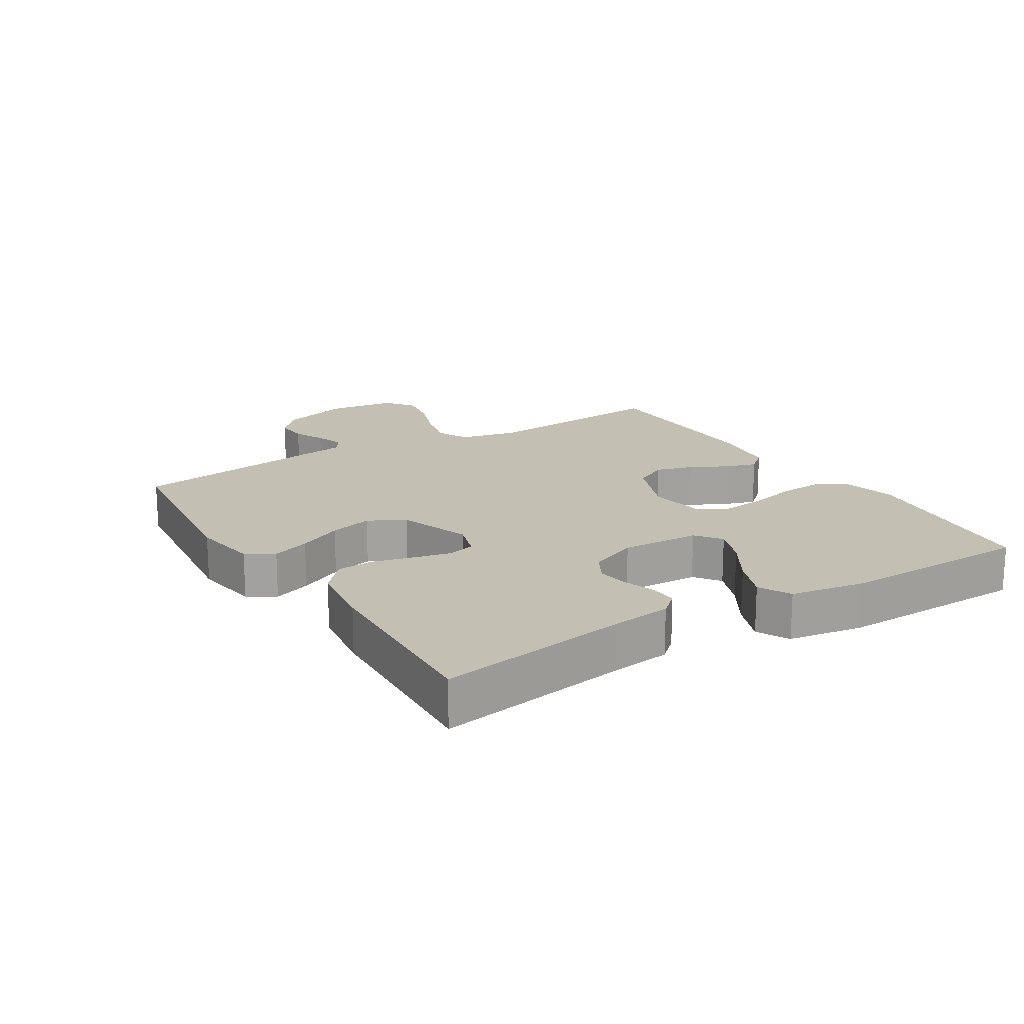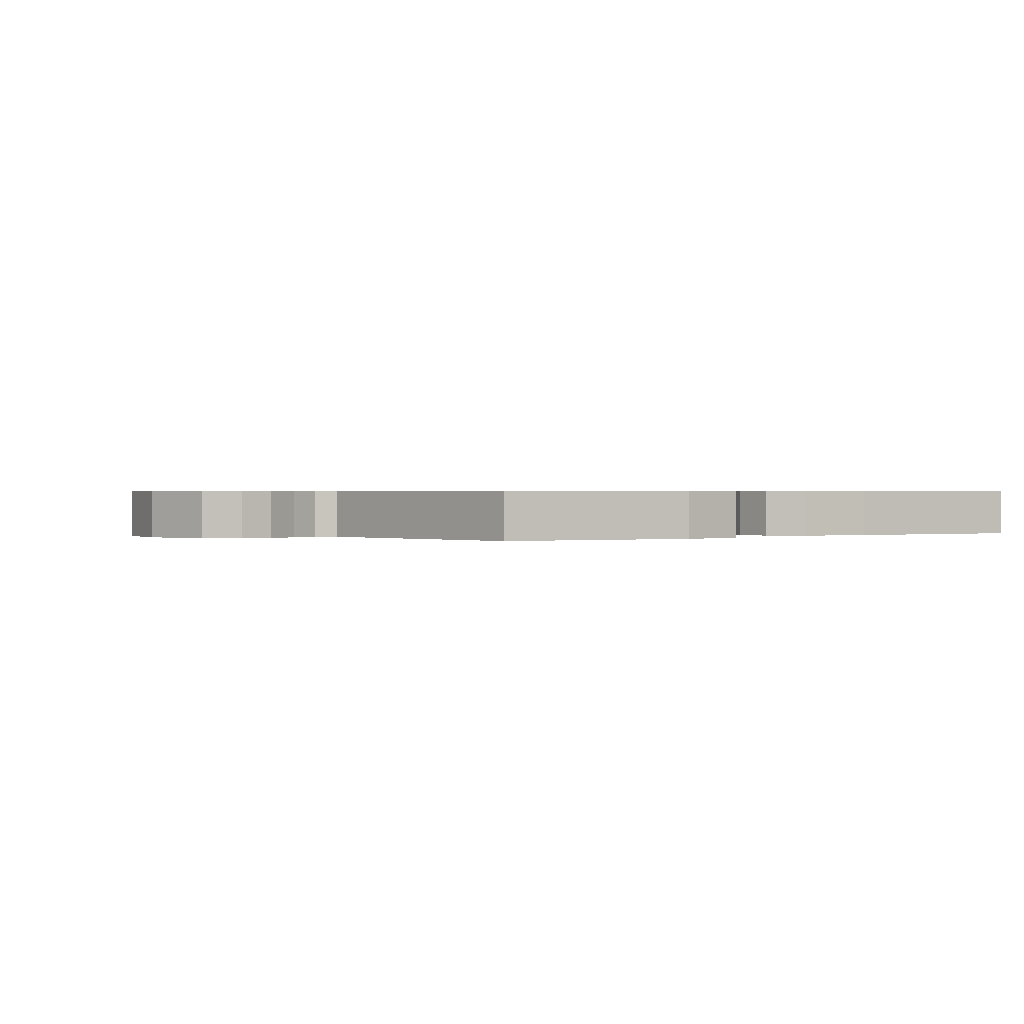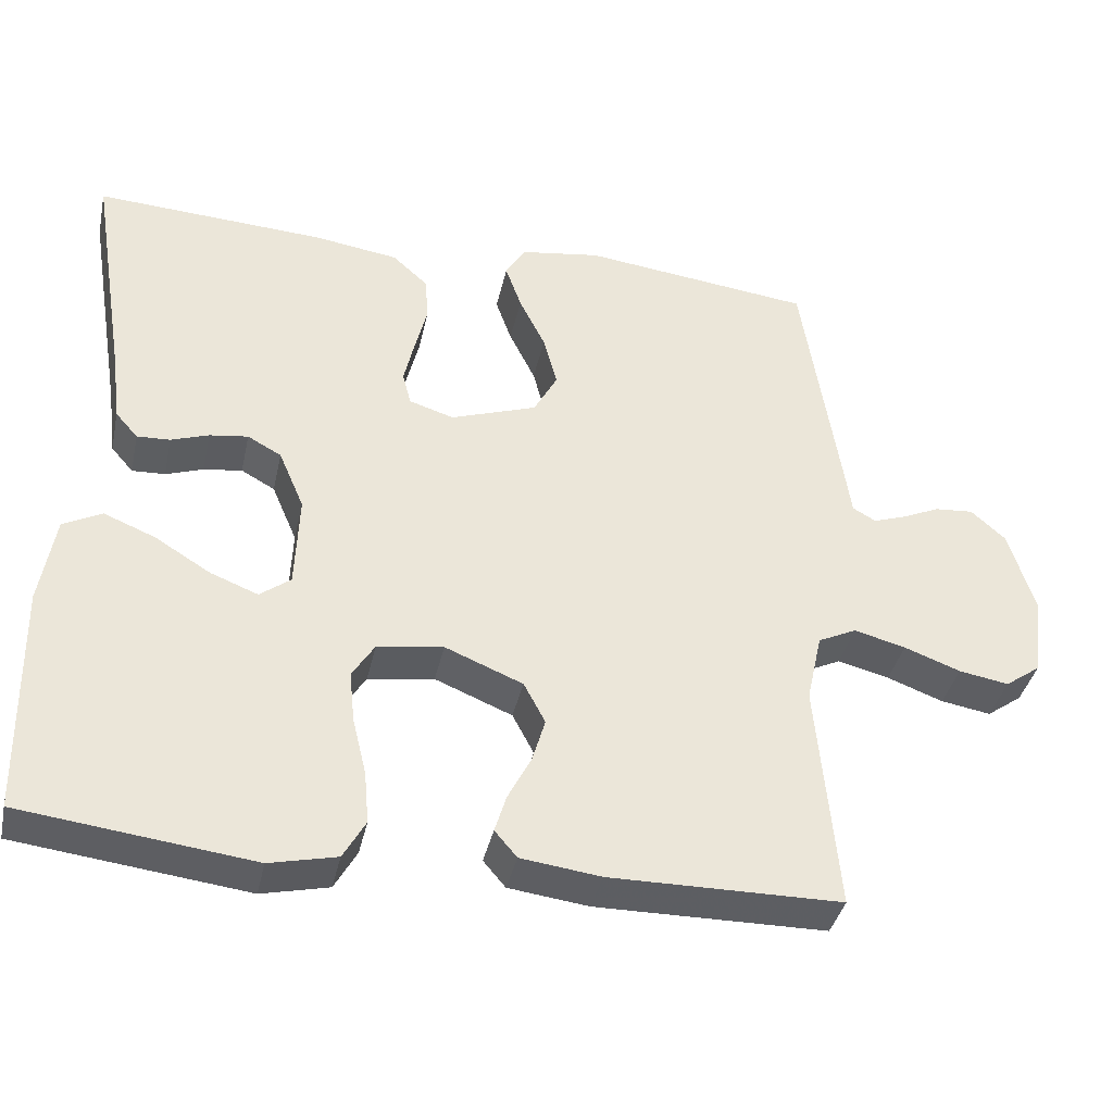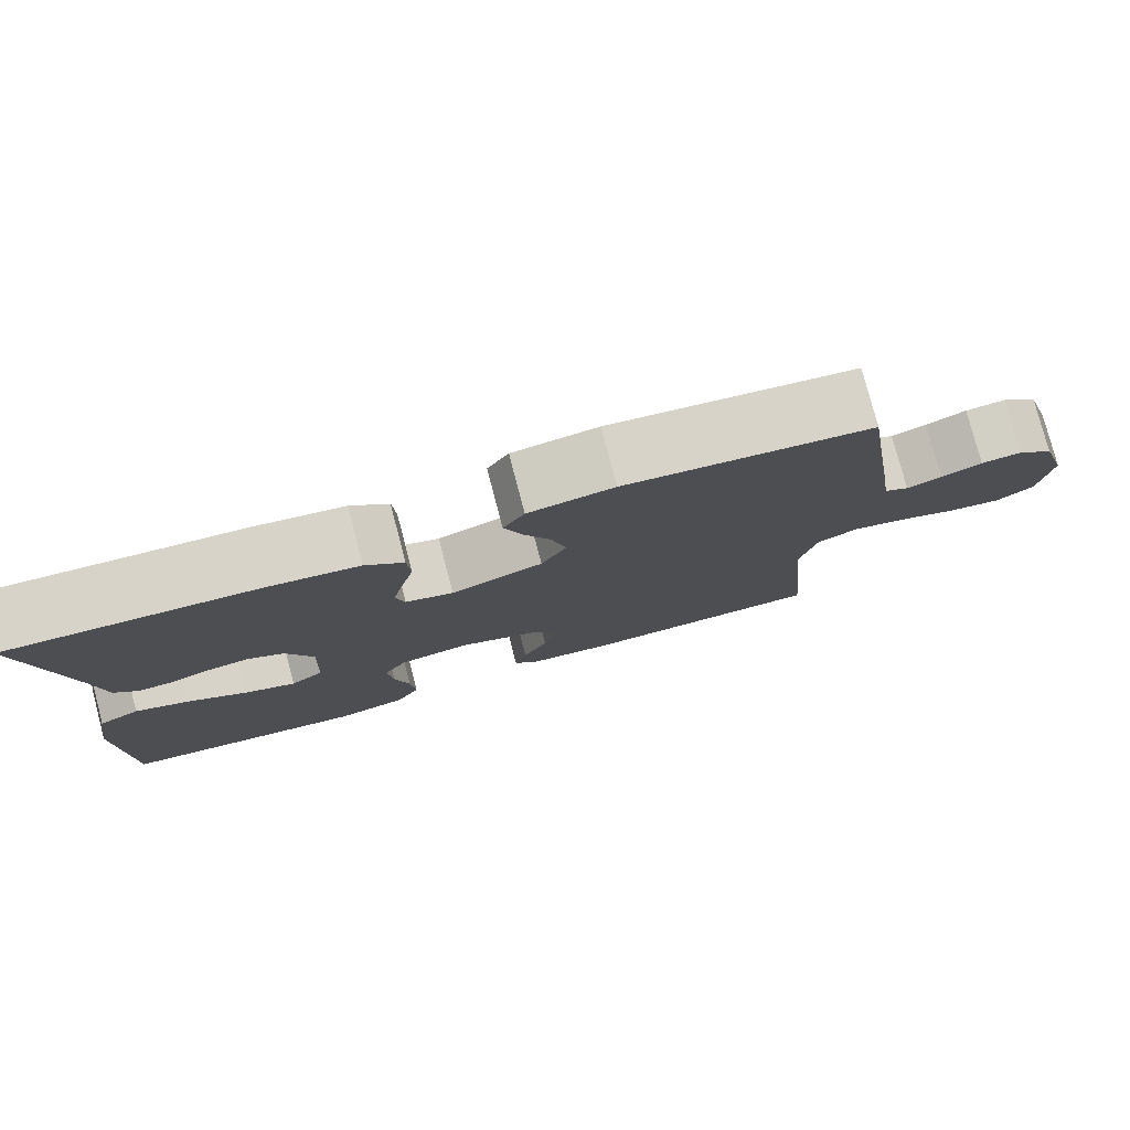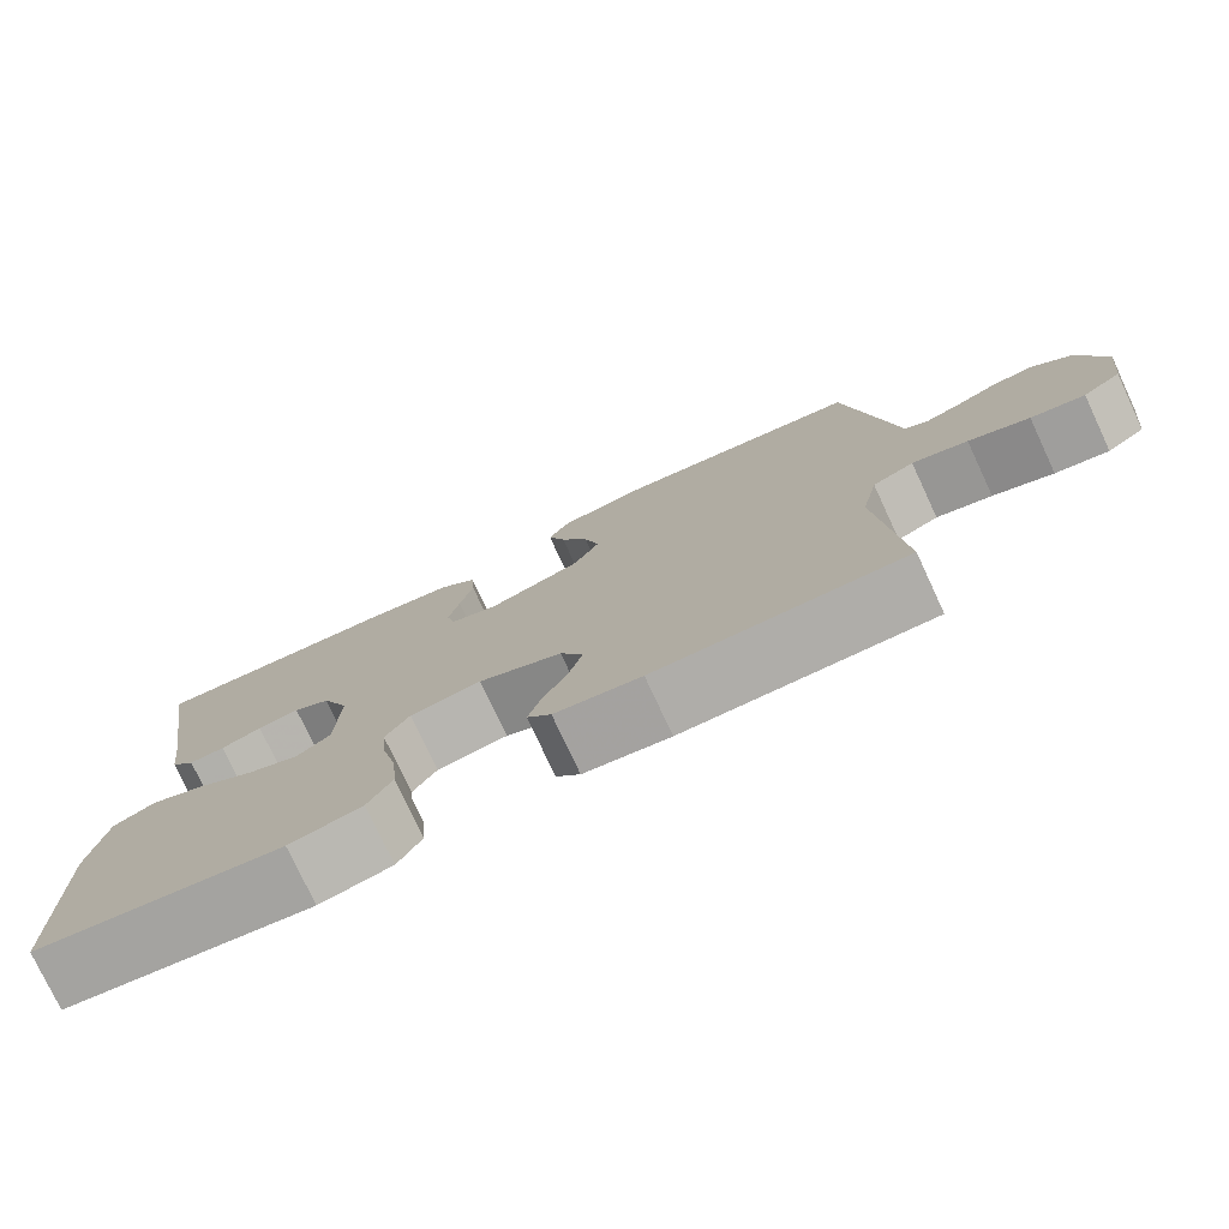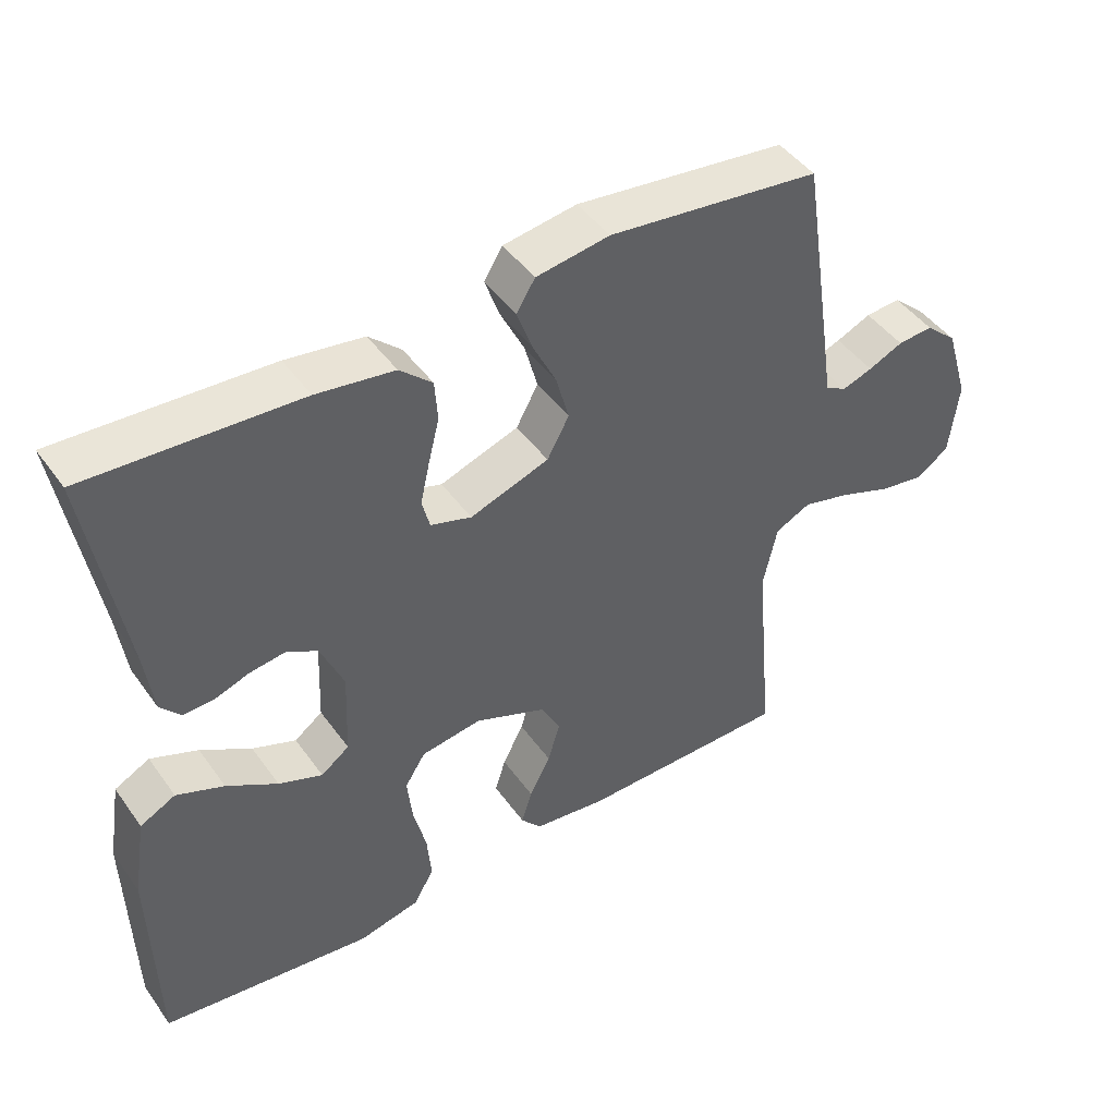
<metadata>
{"format":"obj","ext":"obj","renderer":"f3d","projection":"perspective","resolution":1024,"background":"white","views":[{"elev":17.8,"azim":58.2,"up":"+Y"},{"elev":0.5,"azim":-33.9,"up":"+Y"},{"elev":-38.4,"azim":167.7,"up":"+Z"},{"elev":78.6,"azim":165.3,"up":"+Z"},{"elev":-77.0,"azim":-155.0,"up":"+Z"},{"elev":45.5,"azim":146.6,"up":"+Z"}]}
</metadata>
<code>
v -0.5 0.07 0.5
v -0.2 0.07 0.535
v -0.096 0.07 0.519
v -0.07 0.07 0.476
v -0.091 0.07 0.417
v -0.125 0.07 0.348
v -0.143 0.07 0.281
v -0.112 0.07 0.224
v 0 0.07 0.185
v 0.058 0.07 0.203
v 0.069 0.07 0.246
v 0.056 0.07 0.304
v 0.04 0.07 0.368
v 0.044 0.07 0.426
v 0.09 0.07 0.468
v 0.2 0.07 0.484
v 0.5 0.07 0.5
v 0.451 0.07 0.2
v 0.439 0.07 0.108
v 0.41 0.07 0.075
v 0.367 0.07 0.077
v 0.318 0.07 0.094
v 0.268 0.07 0.101
v 0.224 0.07 0.077
v 0.191 0.07 0
v 0.196 0.07 -0.123
v 0.236 0.07 -0.153
v 0.298 0.07 -0.129
v 0.37 0.07 -0.085
v 0.437 0.07 -0.058
v 0.487 0.07 -0.084
v 0.506 0.07 -0.2
v 0.5 0.07 -0.5
v 0.2 0.07 -0.536
v 0.113 0.07 -0.516
v 0.084 0.07 -0.465
v 0.09 0.07 -0.397
v 0.108 0.07 -0.323
v 0.115 0.07 -0.256
v 0.086 0.07 -0.21
v 0 0.07 -0.197
v -0.101 0.07 -0.238
v -0.129 0.07 -0.291
v -0.112 0.07 -0.349
v -0.082 0.07 -0.407
v -0.067 0.07 -0.456
v -0.096 0.07 -0.49
v -0.2 0.07 -0.503
v -0.5 0.07 -0.5
v -0.473 0.07 -0.2
v -0.493 0.07 -0.109
v -0.543 0.07 -0.085
v -0.61 0.07 -0.102
v -0.683 0.07 -0.129
v -0.748 0.07 -0.14
v -0.794 0.07 -0.107
v -0.807 0.07 0
v -0.774 0.07 0.109
v -0.729 0.07 0.149
v -0.679 0.07 0.145
v -0.63 0.07 0.123
v -0.587 0.07 0.108
v -0.557 0.07 0.125
v -0.546 0.07 0.2
v -0.5 0 0.5
v -0.2 0 0.535
v -0.096 0 0.519
v -0.07 0 0.476
v -0.091 0 0.417
v -0.125 0 0.348
v -0.143 0 0.281
v -0.112 0 0.224
v 0 0 0.185
v 0.058 0 0.203
v 0.069 0 0.246
v 0.056 0 0.304
v 0.04 0 0.368
v 0.044 0 0.426
v 0.09 0 0.468
v 0.2 0 0.484
v 0.5 0 0.5
v 0.451 0 0.2
v 0.439 0 0.108
v 0.41 0 0.075
v 0.367 0 0.077
v 0.318 0 0.094
v 0.268 0 0.101
v 0.224 0 0.077
v 0.191 0 0
v 0.196 0 -0.123
v 0.236 0 -0.153
v 0.298 0 -0.129
v 0.37 0 -0.085
v 0.437 0 -0.058
v 0.487 0 -0.084
v 0.506 0 -0.2
v 0.5 0 -0.5
v 0.2 0 -0.536
v 0.113 0 -0.516
v 0.084 0 -0.465
v 0.09 0 -0.397
v 0.108 0 -0.323
v 0.115 0 -0.256
v 0.086 0 -0.21
v 0 0 -0.197
v -0.101 0 -0.238
v -0.129 0 -0.291
v -0.112 0 -0.349
v -0.082 0 -0.407
v -0.067 0 -0.456
v -0.096 0 -0.49
v -0.2 0 -0.503
v -0.5 0 -0.5
v -0.473 0 -0.2
v -0.493 0 -0.109
v -0.543 0 -0.085
v -0.61 0 -0.102
v -0.683 0 -0.129
v -0.748 0 -0.14
v -0.794 0 -0.107
v -0.807 0 0
v -0.774 0 0.109
v -0.729 0 0.149
v -0.679 0 0.145
v -0.63 0 0.123
v -0.587 0 0.108
v -0.557 0 0.125
v -0.546 0 0.2
f 4 5 6
f 3 4 6
f 2 3 6
f 1 2 6
f 64 1 6
f 63 64 6
f 62 63 6 7
f 59 60 61
f 58 59 61
f 57 58 61
f 56 57 61
f 55 56 61
f 54 55 61
f 53 54 61
f 52 53 61 62
f 62 7 8
f 52 62 8
f 51 52 8
f 48 49 50
f 47 48 50
f 46 47 50
f 45 46 50
f 44 45 50
f 43 44 50 51
f 51 8 9
f 43 51 9
f 42 43 9
f 36 37 38
f 35 36 38
f 34 35 38
f 33 34 38
f 32 33 38
f 31 32 38
f 30 31 38
f 29 30 38
f 28 29 38
f 27 28 38 39
f 26 27 39 40
f 20 21 22
f 19 20 22
f 18 19 22
f 18 22 23
f 17 18 23
f 16 17 23
f 15 16 23
f 14 15 23
f 13 14 23
f 12 13 23
f 11 12 23 24
f 41 42 9 10
f 41 10 11
f 40 41 11
f 26 40 11
f 25 26 11
f 11 24 25
f 70 69 68
f 70 68 67
f 70 67 66
f 70 66 65
f 70 65 128
f 70 128 127
f 71 70 127 126
f 125 124 123
f 125 123 122
f 125 122 121
f 125 121 120
f 125 120 119
f 125 119 118
f 125 118 117
f 126 125 117 116
f 72 71 126
f 72 126 116
f 72 116 115
f 114 113 112
f 114 112 111
f 114 111 110
f 114 110 109
f 114 109 108
f 115 114 108 107
f 73 72 115
f 73 115 107
f 73 107 106
f 102 101 100
f 102 100 99
f 102 99 98
f 102 98 97
f 102 97 96
f 102 96 95
f 102 95 94
f 102 94 93
f 102 93 92
f 103 102 92 91
f 104 103 91 90
f 86 85 84
f 86 84 83
f 86 83 82
f 87 86 82
f 87 82 81
f 87 81 80
f 87 80 79
f 87 79 78
f 87 78 77
f 87 77 76
f 88 87 76 75
f 74 73 106 105
f 75 74 105
f 75 105 104
f 75 104 90
f 75 90 89
f 89 88 75
f 1 65 66 2
f 2 66 67 3
f 3 67 68 4
f 4 68 69 5
f 5 69 70 6
f 6 70 71 7
f 7 71 72 8
f 8 72 73 9
f 9 73 74 10
f 10 74 75 11
f 11 75 76 12
f 12 76 77 13
f 13 77 78 14
f 14 78 79 15
f 15 79 80 16
f 16 80 81 17
f 17 81 82 18
f 18 82 83 19
f 19 83 84 20
f 20 84 85 21
f 21 85 86 22
f 22 86 87 23
f 23 87 88 24
f 24 88 89 25
f 25 89 90 26
f 26 90 91 27
f 27 91 92 28
f 28 92 93 29
f 29 93 94 30
f 30 94 95 31
f 31 95 96 32
f 32 96 97 33
f 33 97 98 34
f 34 98 99 35
f 35 99 100 36
f 36 100 101 37
f 37 101 102 38
f 38 102 103 39
f 39 103 104 40
f 40 104 105 41
f 41 105 106 42
f 42 106 107 43
f 43 107 108 44
f 44 108 109 45
f 45 109 110 46
f 46 110 111 47
f 47 111 112 48
f 48 112 113 49
f 49 113 114 50
f 50 114 115 51
f 51 115 116 52
f 52 116 117 53
f 53 117 118 54
f 54 118 119 55
f 55 119 120 56
f 56 120 121 57
f 57 121 122 58
f 58 122 123 59
f 59 123 124 60
f 60 124 125 61
f 61 125 126 62
f 62 126 127 63
f 63 127 128 64
f 64 128 65 1

</code>
